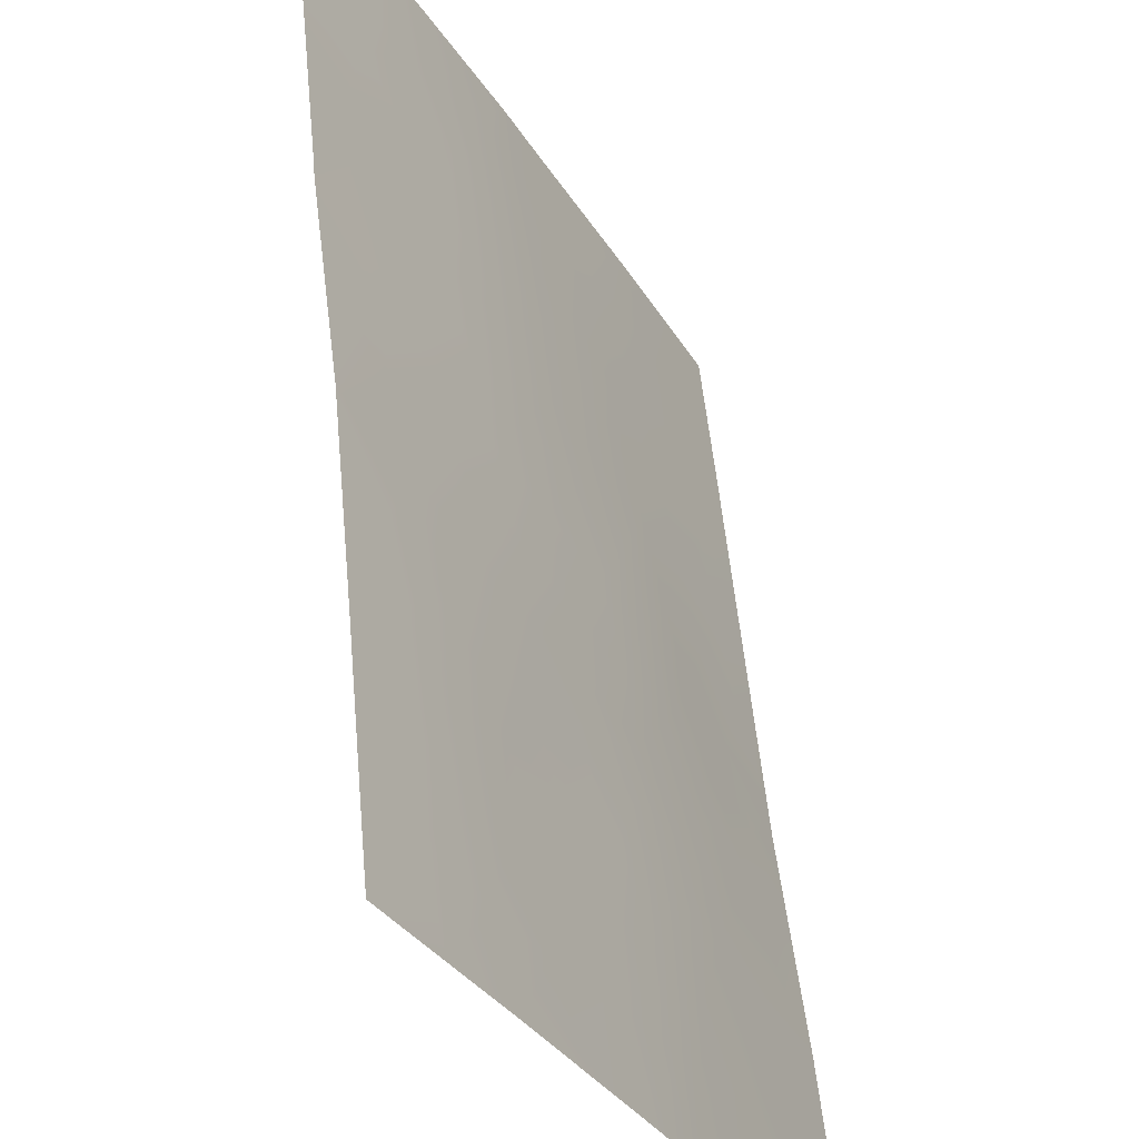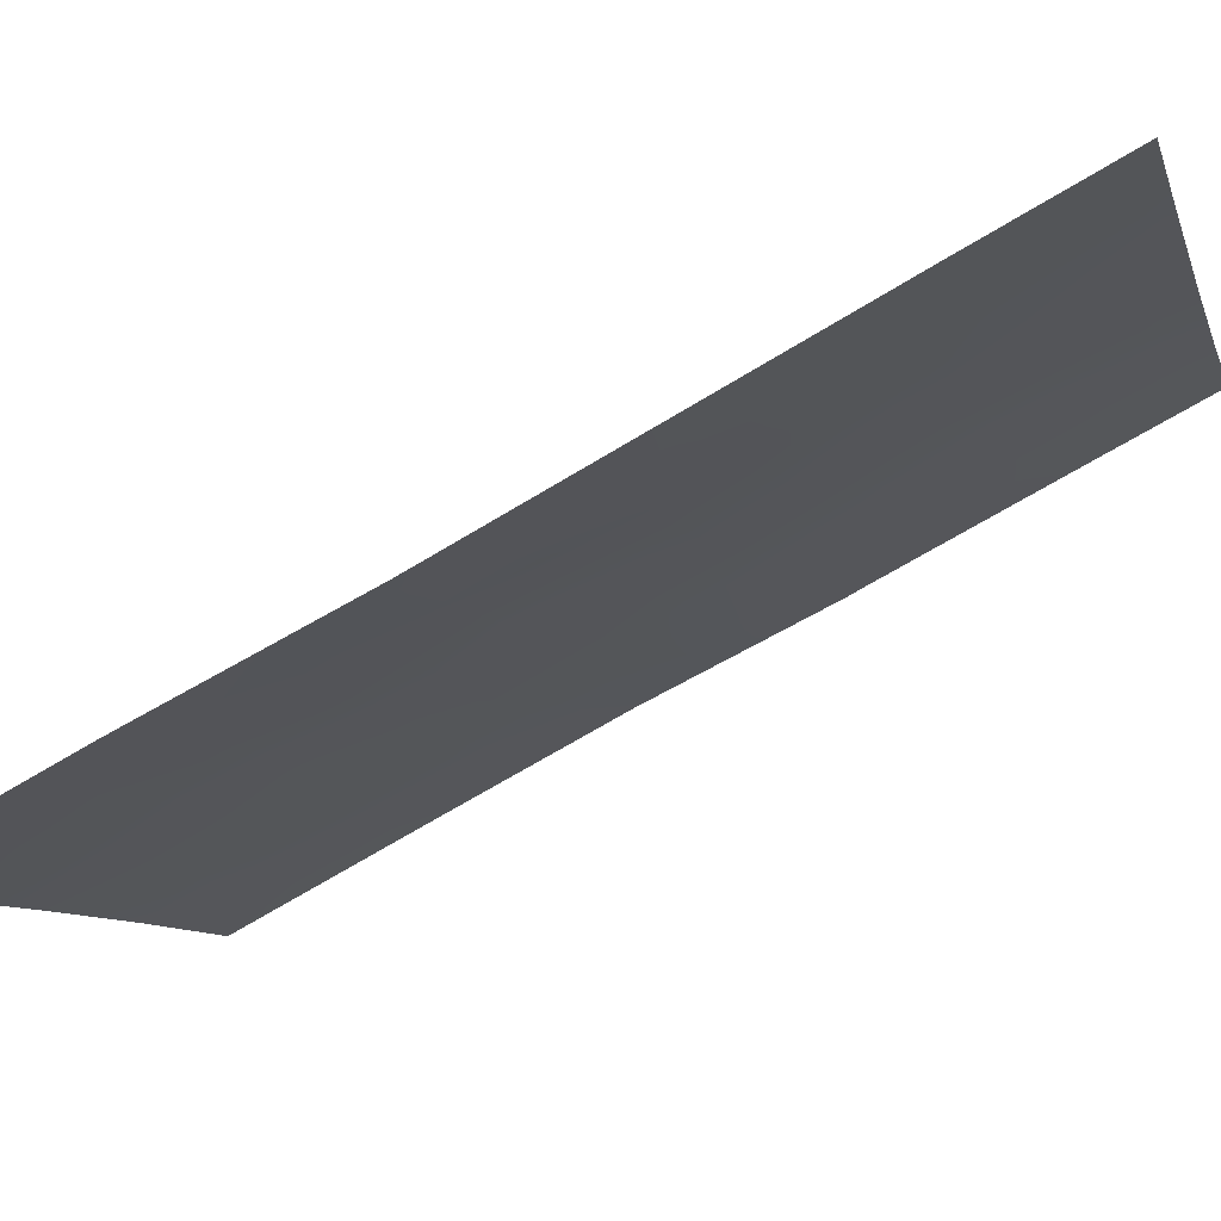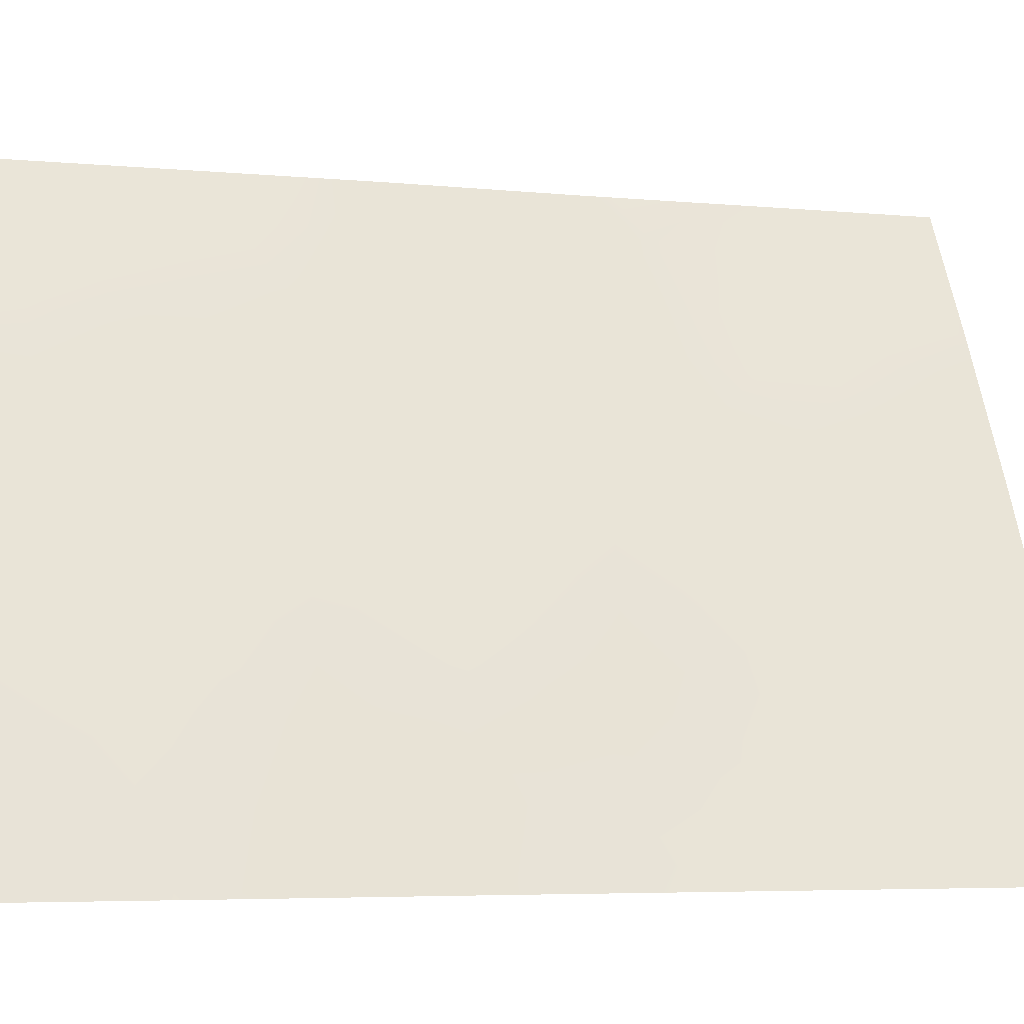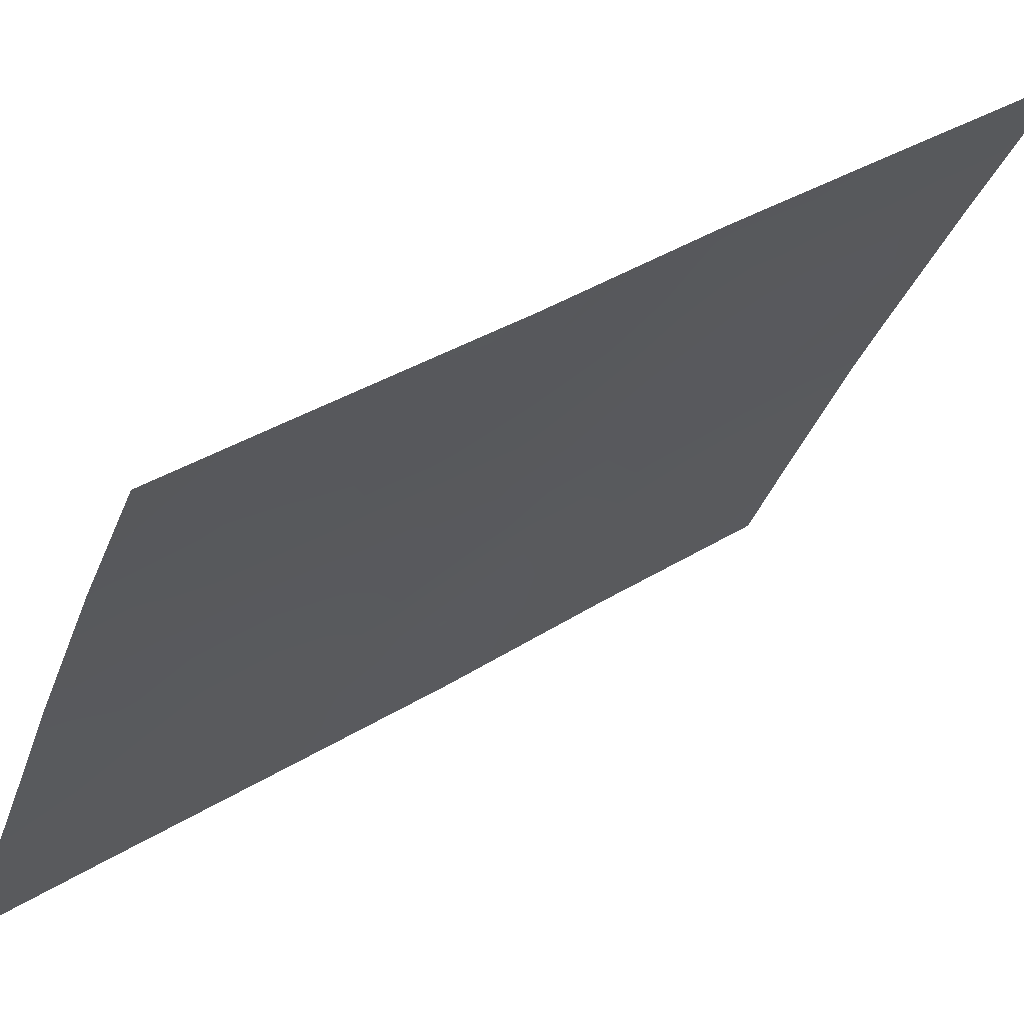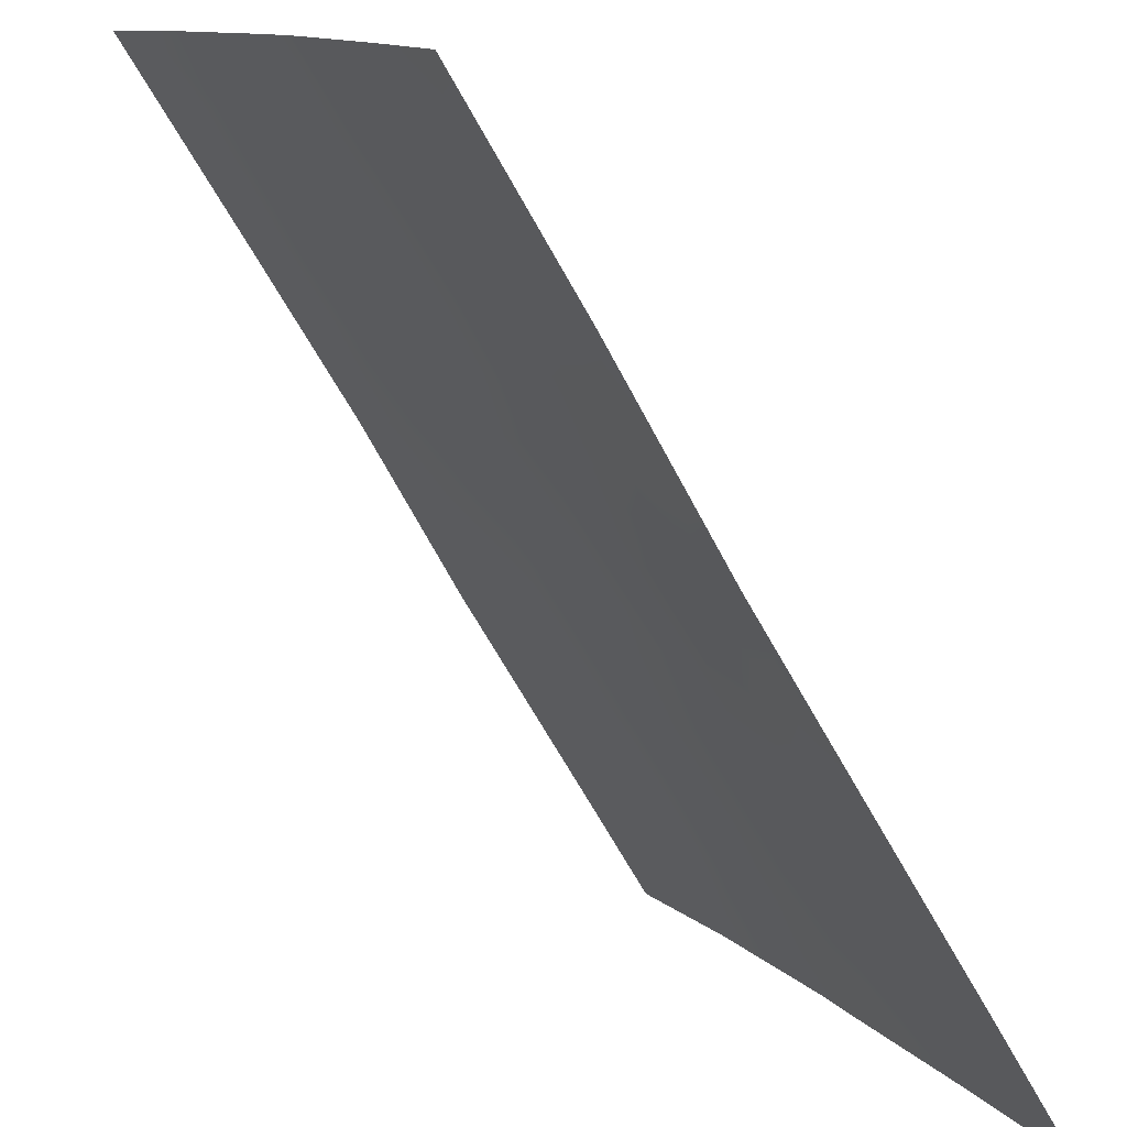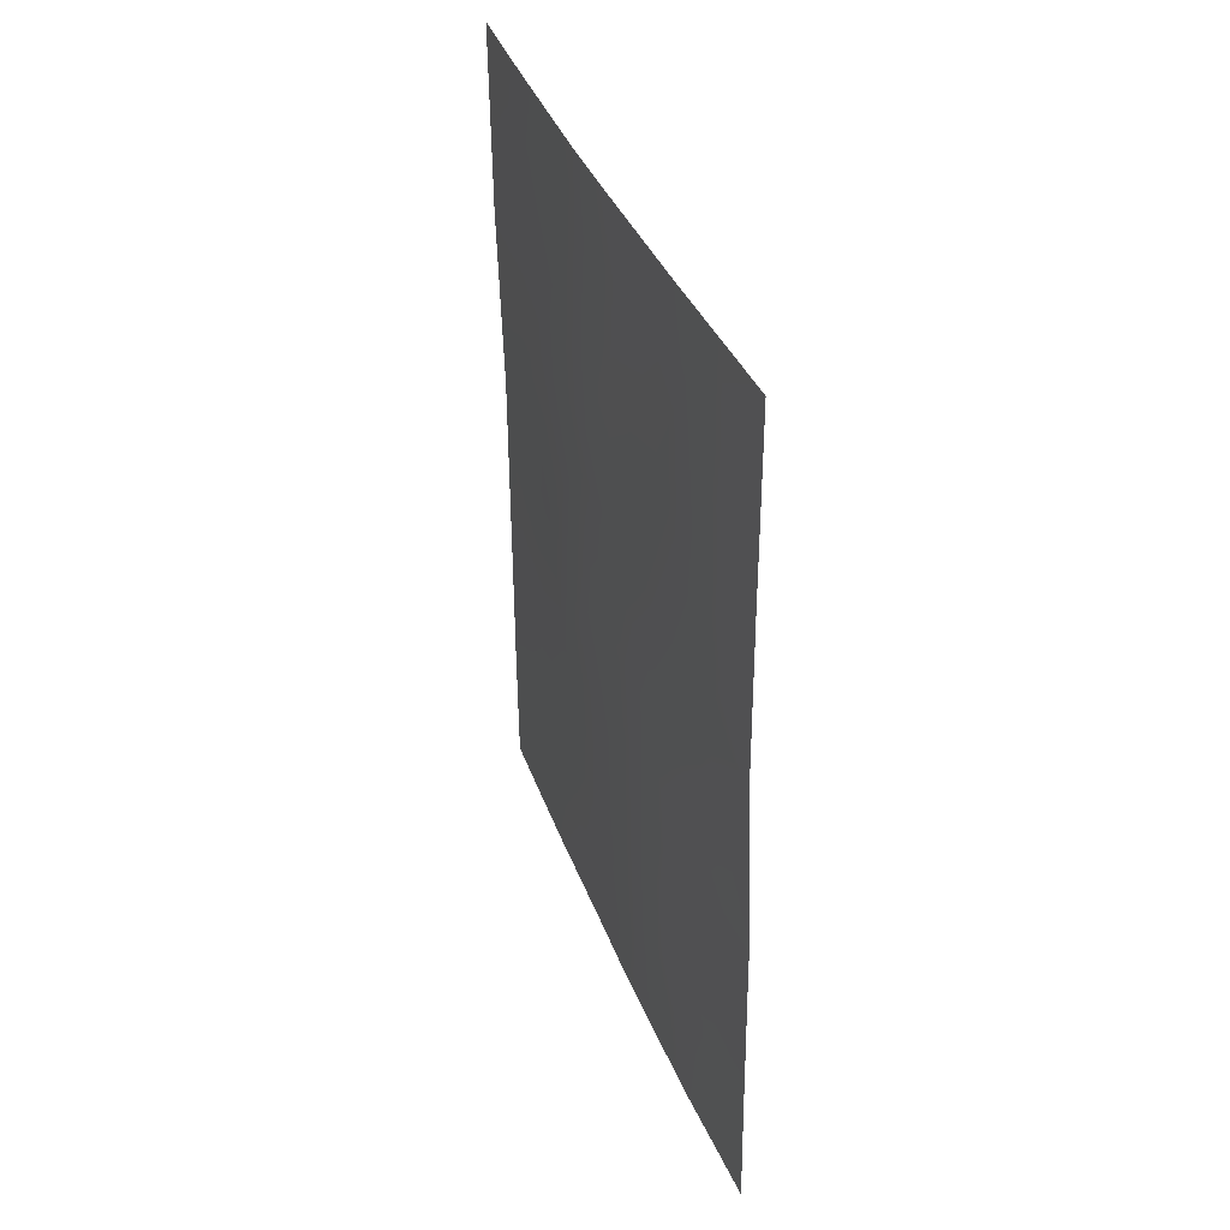
<metadata>
{"format":"obj","ext":"obj","renderer":"f3d","projection":"perspective","resolution":1024,"background":"white","views":[{"elev":52.5,"azim":-5.0,"up":"+Y"},{"elev":-73.4,"azim":120.9,"up":"+Y"},{"elev":-5.2,"azim":74.1,"up":"+Y"},{"elev":34.2,"azim":-130.2,"up":"+Y"},{"elev":-64.3,"azim":29.1,"up":"+Y"},{"elev":38.2,"azim":-171.6,"up":"+Z"}]}
</metadata>
<code>
v 68.92 98.39 -50
v 69.71 97.03 -46.44
v 68.04 100 -45.56
v 68.03 100 -45.86
v 70.39 95.66 -50
v 70.56 95.4 -47.87
v 71.34 93.85 -50
v 71.23 94.08 -49.03
v 71.71 93.39 -38
v 72.4 92 -38
v 72.38 92 -40.07
v 70.99 94.71 -44.12
v 70.89 94.96 -40.87
v 68.14 100 -40.63
v 68.13 100 -43.06
v 70.02 96.53 -44.27
v 70.26 96.1 -42.49
v 68.96 98.57 -39.72
v 69.3 97.96 -38
v 71.91 92.93 -40.62
v 72.29 92 -48.15
v 72.28 92 -50
v 72.38 92 -40.61
v 70.39 95.96 -38
v 68.15 100 -38
v 70.02 96.38 -50
v 72.29 92 -47.67
v 68.01 100 -48.39
v 71.84 92.95 -43.88
v 70.78 95.23 -38
v 72.31 92 -43.28
v 72.03 92.58 -43
v 67.98 100 -50
v 69.25 98 -42.71
v 72.31 92 -43.66
v 72.3 92 -45.65
v 68.98 98.39 -44.73
v 70.7 95.17 -45.93
v 71.56 93.46 -45.86
v 71.34 94.01 -42.43
v 69.84 96.9 -40.79
v 69.75 96.92 -48.65
v 71.41 93.75 -46.95
v 71.24 94.31 -38
v 70.95 94.85 -39.08
v 71.63 93.52 -38.91
v 72.39 92 -39.04
v 72.06 92.7 -38
v 71.98 92.83 -38.78
v 72.01 92.75 -39.59
v 71.11 94.5 -41.66
v 70.61 95.46 -41.66
v 70.74 95.18 -42.47
v 68.13 100 -41.85
v 68.51 99.34 -42.15
v 68.54 99.29 -41.23
v 70.17 96.26 -43.34
v 70.51 95.6 -44.17
v 70.67 95.32 -43.29
v 70.81 94.86 -50
v 70.85 94.79 -49.42
v 70.69 95.36 -40.02
v 71.14 94.48 -40.05
v 69.09 98.32 -38.85
v 69.57 97.44 -38.89
v 71.98 92.61 -48.81
v 71.87 92.81 -50
v 72.29 92 -49.08
v 71.57 93.62 -39.94
v 71.37 94.01 -40.83
v 70.52 95.7 -39.03
v 70.05 96.56 -38.97
v 70.08 96.45 -41.66
v 70.38 95.91 -40.84
v 68.72 98.98 -38
v 68.6 99.2 -38.97
v 71.59 93.54 -41.59
v 69.31 97.73 -47.15
v 69.36 97.62 -48.18
v 69.76 96.92 -47.61
v 70.91 94.71 -48.49
v 70.49 95.52 -48.89
v 69.35 97.7 -45.5
v 69.87 96.78 -45.3
v 69.5 97.46 -44.47
v 70.23 96.05 -46.12
v 70.36 95.85 -45.1
v 72.34 92 -41.95
v 72.01 92.69 -41.46
v 70.83 94.96 -45.01
v 68.15 100 -39.32
v 68.55 99.28 -40.14
v 67.99 100 -49.19
v 68.45 99.19 -50
v 68.47 99.18 -49.1
v 71.62 93.31 -48.96
v 71.84 92.89 -47.88
v 69.54 97.46 -41.71
v 69.76 97.04 -42.56
v 69.84 96.96 -38
v 70.14 96.19 -48.24
v 70.07 96.3 -49.23
v 69.12 98.19 -43.69
v 69.65 97.22 -43.47
v 72.3 92 -44.65
v 72.06 92.49 -44.75
v 71.67 93.26 -44.87
v 71.96 92.67 -45.76
v 70.98 94.58 -47.53
v 71.35 93.87 -48.15
v 68.99 98.48 -41.82
v 68.71 98.96 -42.9
v 72.3 92 -46.66
v 71.9 92.79 -46.78
v 68.58 99.14 -43.95
v 70.17 96.15 -47.18
v 70.62 95.31 -46.88
v 68.85 98.58 -45.74
v 69.2 97.94 -46.32
v 68.9 98.44 -47.68
v 68.4 99.33 -47.37
v 68.53 99.09 -48.22
v 71.41 93.83 -44.04
v 71.27 94.09 -44.96
v 70.19 96.27 -39.95
v 71.14 94.4 -43.26
v 69.73 97.13 -39.85
v 69.35 97.83 -40.85
v 69.33 97.88 -39.78
v 69.47 97.39 -50
v 69.36 97.6 -49.19
v 68.08 100 -44.31
v 68.47 99.26 -45.08
v 71.59 93.49 -43.16
v 71.13 94.31 -45.88
v 70.99 94.58 -46.64
v 68.94 98.37 -48.75
v 68.02 100 -47.12
v 71.82 93.04 -42.28
v 69.72 96.94 -49.44
v 71.31 94.14 -39.18
v 68.83 98.58 -46.72
v 68.96 98.56 -40.74
v 68.34 99.45 -46.22
f 47 48 49
f 49 46 50
f 51 52 53
f 57 58 59
f 5 60 61
f 45 62 63
f 64 129 65
f 68 67 22
f 69 63 70
f 73 52 74
f 64 75 76
f 51 77 70
f 78 79 80
f 61 81 82
f 83 84 85
f 86 87 84
f 88 23 89
f 87 90 58
f 91 92 76
f 23 11 20
f 93 94 95
f 73 98 99
f 100 65 72
f 82 101 102
f 103 85 104
f 36 105 106
f 107 108 106
f 109 81 110
f 111 55 112
f 99 104 57
f 113 108 114
f 29 35 32
f 103 112 115
f 116 117 86
f 83 118 119
f 50 69 20
f 120 121 122
f 107 123 124
f 125 74 62
f 126 53 59
f 72 127 125
f 132 133 115
f 139 89 77
f 29 32 134
f 123 134 126
f 97 110 96
f 116 80 101
f 124 90 135
f 135 136 43
f 109 136 117
f 137 131 79
f 144 118 133
f 9 44 46
f 44 30 45
f 11 47 50
f 47 10 48
f 49 48 9
f 49 9 46
f 69 46 141
f 40 51 53
f 51 13 52
f 14 54 56
f 54 15 55
f 17 57 59
f 57 16 58
f 59 58 12
f 60 7 61
f 8 61 7
f 141 45 63
f 45 71 62
f 63 62 13
f 19 64 65
f 64 18 129
f 21 66 68
f 66 96 67
f 68 66 67
f 20 69 70
f 69 141 63
f 70 63 13
f 71 24 72
f 41 73 74
f 73 17 52
f 74 52 13
f 18 64 76
f 64 19 75
f 76 75 25
f 13 51 70
f 51 40 77
f 70 77 20
f 2 78 80
f 78 120 79
f 80 79 42
f 5 61 82
f 61 8 81
f 82 81 6
f 37 83 85
f 83 2 84
f 85 84 16
f 2 86 84
f 86 38 87
f 84 87 16
f 31 88 32
f 23 20 89
f 16 87 58
f 87 38 90
f 58 90 12
f 25 91 76
f 91 14 92
f 76 92 18
f 28 93 95
f 93 33 94
f 95 94 1
f 21 27 97
f 73 41 98
f 32 35 31
f 24 100 72
f 100 19 65
f 30 24 71
f 5 82 102
f 82 6 101
f 102 101 42
f 34 103 104
f 103 37 85
f 104 85 16
f 105 35 106
f 29 106 35
f 29 107 106
f 107 39 108
f 106 108 36
f 43 109 110
f 109 6 81
f 110 81 8
f 111 56 55
f 18 92 143
f 143 92 56
f 57 104 16
f 27 113 114
f 113 36 108
f 114 108 39
f 37 103 115
f 2 116 86
f 116 6 117
f 86 117 38
f 4 144 3
f 2 83 119
f 83 37 118
f 119 118 142
f 11 50 20
f 50 46 69
f 120 142 121
f 39 107 124
f 107 29 123
f 124 123 12
f 71 125 62
f 125 41 74
f 62 74 13
f 12 126 59
f 126 40 53
f 71 72 125
f 72 65 127
f 125 127 41
f 56 111 143
f 127 65 129
f 1 130 131
f 130 26 140
f 15 132 115
f 132 3 133
f 115 133 37
f 71 45 30
f 40 139 77
f 77 89 20
f 134 32 139
f 134 139 40
f 12 123 126
f 123 29 134
f 126 134 40
f 21 97 66
f 97 43 110
f 96 110 8
f 41 128 98
f 98 111 34
f 5 102 26
f 6 116 101
f 116 2 80
f 101 80 42
f 27 114 97
f 114 39 43
f 97 114 43
f 39 124 135
f 124 12 90
f 135 90 38
f 39 135 43
f 135 38 136
f 6 109 117
f 109 43 136
f 117 136 38
f 122 28 95
f 137 95 1
f 120 137 79
f 137 1 131
f 79 131 42
f 2 119 78
f 78 142 120
f 3 144 133
f 144 142 118
f 133 118 37
f 142 144 121
f 121 144 138
f 7 67 96
f 89 139 88
f 96 8 7
f 131 130 140
f 139 32 88
f 44 45 141
f 46 44 141
f 50 47 49
f 56 54 55
f 92 14 56
f 140 26 102
f 66 97 96
f 122 121 28
f 42 140 102
f 131 140 42
f 122 95 137
f 119 142 78
f 98 128 111
f 120 122 137
f 144 4 138
f 112 55 15
f 115 112 15
f 121 138 28
f 34 111 112
f 103 34 112
f 143 129 18
f 99 98 34
f 99 34 104
f 128 41 127
f 143 128 129
f 128 127 129
f 17 73 99
f 17 99 57
f 128 143 111
f 53 52 17
f 59 53 17

</code>
